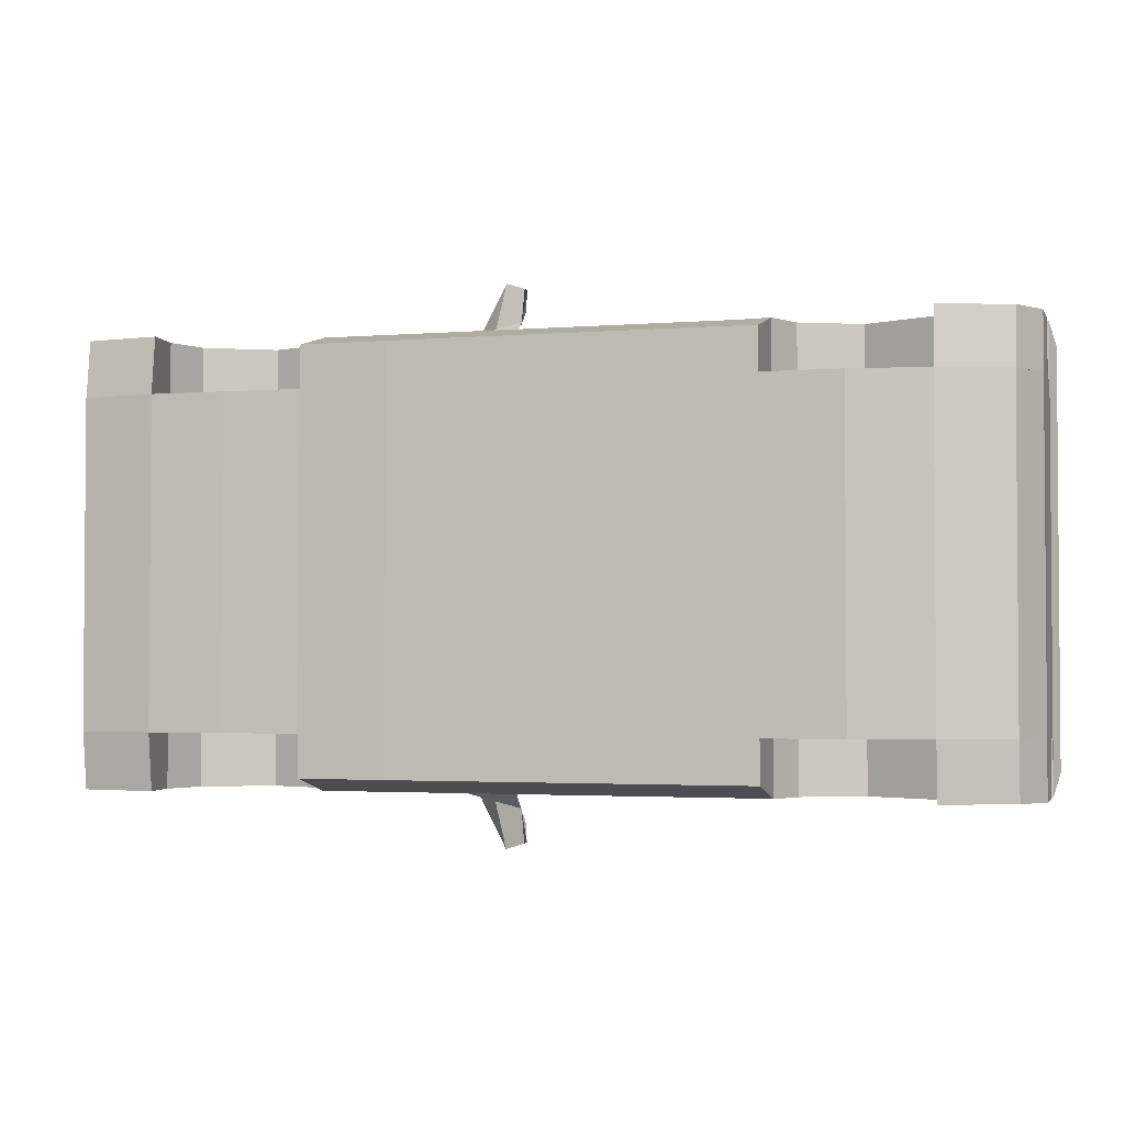
<metadata>
{"format":"obj","ext":"obj","renderer":"f3d","projection":"perspective","resolution":1024,"background":"white","views":[{"elev":-2.5,"azim":16.3,"up":"+Z"}]}
</metadata>
<code>
o Cube
v -2.138 0.2096 0.7361
v -2.06 0.5715 0.7361
v 1.899 0.3078 0.7346
v 1.994 0.8471 0.7361
v 1.589 0.2074 0.7361
v 1.243 0.1599 0.7361
v 0.8936 0.1599 0.7361
v 0.7373 0.1599 0.7361
v -0.7049 0.8471 0.7361
v -0.7049 0.1599 0.7361
v 0.03281 0.1599 0.7361
v -0.5942 0.8471 0.7361
v -0.5942 0.1599 0.7361
v -0.3001 0.1599 0.7361
v 0.4139 0.1599 0.7361
v -2.138 0.496 0
v 1.994 0.7296 0
v -1.137 0.8767 0.7361
v -1.745 0.5744 0.7361
v -1.101 0.1688 0.7361
v -1.45 0.7333 0.7361
v -1.45 0.8471 0.7361
v -1.202 0.643 0.7361
v -1.45 0.1599 0.7361
v -1.795 0.7399 0.7361
v -1.795 0.1599 0.7361
v 2.02 0.9047 0.7361
v 1.594 0.9415 0.7361
v 1.243 1.034 0.7361
v 0.8936 1.105 0.7361
v 0.7373 1.133 0.7361
v 0.9766 0.5762 0.7361
v 1.243 0.7037 0.7361
v 0.03281 1.11 0.7361
v -0.3708 0.9553 0.7361
v 1.55 0.5614 0.7361
v 1.994 0.7296 0.7361
v -0.3001 0.9876 0.7361
v -2.138 0.496 0.7361
v 0.4139 1.149 0.7361
v -2.138 0.2096 0
v -2.06 0.5715 0
v 1.899 0.3078 0
v 1.994 0.8471 0
v 1.589 0.2074 0
v 1.243 0.1599 0
v 0.8936 0.1599 0
v 0.7373 0.1599 0
v -0.7049 0.1599 0
v -0.7049 0.8471 0
v 0.03281 0.1599 0
v -0.5942 0.1599 0
v -0.5942 0.8471 0
v -0.3001 0.1599 0
v 0.4139 0.1599 0
v -1.101 0.1688 0
v -1.137 0.8767 0
v -1.45 0.1599 0
v -1.45 0.8471 0
v -1.795 0.1599 0
v -1.795 0.7399 0
v 2.02 0.9047 0
v 1.594 0.9415 0
v 1.243 1.034 0
v 0.8936 1.105 0
v 0.7373 1.133 0
v 0.03281 1.11 0
v 0.4139 1.149 0
v 1.994 0.5068 0.7361
v 1.596 0.3992 0.7361
v 1.243 0.4318 0.7361
v 0.8995 0.4125 0.7361
v -1.095 0.4311 0.7361
v -1.45 0.4466 0.7361
v -1.816 0.3865 0.7361
v -2.163 0.3528 0.7361
v 1.994 0.5068 0
v -2.163 0.3528 0
v -2.138 0.2096 0.7361
v -2.06 0.5715 0.7564
v 1.899 0.3072 0.7346
v 1.994 0.8355 0.7447
v 1.589 0.2074 0.7361
v 1.594 0.8471 0.7361
v 1.243 0.8471 0.7361
v 0.8936 0.8471 0.7361
v 0.8936 0.1599 0.7361
v 0.7373 0.8471 0.7361
v 0.7373 0.1599 0.7361
v -0.7049 0.8471 0.7361
v -0.7049 0.1599 0.7361
v 0.03281 0.1599 0.7361
v 0.03281 0.8471 0.7361
v -0.5942 0.8471 0.7361
v -0.5942 0.1599 0.7361
v -0.3001 0.1599 0.7361
v -0.3001 0.8471 0.7361
v 0.4139 0.1599 0.7361
v 0.4139 0.8471 0.7361
v -1.137 0.8767 0.7361
v -1.745 0.5744 0.7361
v -1.101 0.1688 0.7361
v -1.45 0.7333 0.7361
v -1.45 0.8471 0.7361
v -1.202 0.643 0.7361
v 0.4139 0.7037 0.7361
v -1.819 0.7251 0.7564
v -0.3001 0.7037 0.7361
v -1.795 0.1599 0.7361
v 2.02 0.9047 0.7361
v -0.5942 0.7037 0.7361
v 0.03281 0.7037 0.7361
v 1.594 0.9415 0.7361
v 1.243 1.034 0.7361
v -0.7049 0.7037 0.7361
v 0.8936 1.105 0.7361
v 0.7373 0.7037 0.7361
v 0.7373 1.133 0.7361
v 0.9766 0.5762 0.7361
v 1.243 0.7037 0.7361
v 0.03281 1.11 0.7361
v -0.3708 0.9553 0.7361
v 1.55 0.5614 0.7361
v 1.994 0.7412 0.7447
v -0.3001 0.9876 0.7361
v -2.118 0.5152 0.7564
v 0.4139 1.149 0.7361
v 1.994 0.5068 0.7361
v 1.596 0.3992 0.7361
v 0.8995 0.4125 0.7361
v 0.7373 0.4318 0.7361
v -0.7049 0.4318 0.7361
v 0.03281 0.4318 0.7361
v -0.5942 0.4318 0.7361
v -0.3001 0.4318 0.7361
v 0.4139 0.4318 0.7361
v -1.095 0.4311 0.7361
v -1.816 0.3865 0.7361
v -2.163 0.3528 0.7361
v -2.138 0.496 0.9924
v 1.994 0.5068 0.9924
v 1.899 0.3351 0.9909
v 1.589 0.2353 0.9924
v -1.795 0.7399 0.8937
v 1.994 0.8355 0.9924
v 1.594 0.8471 0.9924
v 1.243 1.034 0.8937
v 1.243 0.8471 0.9924
v 1.596 0.3992 0.9924
v 1.594 0.9415 0.8937
v 0.8936 0.8471 0.9924
v 0.7373 0.1599 0.9261
v 0.8936 0.1599 0.9261
v 0.8995 0.4125 0.9924
v 0.7373 0.8039 0.9924
v 0.4139 0.1599 0.9261
v 0.7373 0.4318 0.9924
v -0.5487 0.8023 0.9249
v -0.7049 0.8471 0.8937
v -1.101 0.1688 0.9261
v -0.7049 0.1599 0.9261
v -0.7049 0.4318 0.9924
v -0.3001 0.1599 0.9261
v 0.03281 0.1599 0.9261
v 0.4139 0.8039 0.9924
v 0.03281 0.8039 0.9924
v 0.03281 0.4318 0.9924
v -0.3001 0.8039 0.9924
v -0.5942 0.1599 0.9261
v -0.5942 0.4318 0.9924
v 0.4139 1.106 0.8937
v -0.3001 0.4318 0.9924
v 0.7373 1.089 0.8937
v 0.4139 0.4318 0.9924
v -1.137 0.8767 0.8937
v 1.243 0.7037 0.9924
v 0.9766 0.5762 0.9924
v -1.776 0.5831 0.975
v -1.095 0.4311 0.9924
v 1.994 0.7296 0.9924
v 1.55 0.5614 0.9924
v -1.45 0.8471 0.8937
v 0.03281 0.7037 0.9924
v -0.3001 0.7037 0.9924
v -0.5942 0.7037 0.9924
v -0.7049 0.7037 0.9924
v 0.4139 0.7037 0.9924
v -2.138 0.2418 0.9924
v -1.795 0.1922 0.9924
v -1.202 0.643 0.9924
v -1.816 0.3865 0.9924
v 2.02 0.9047 0.8937
v -1.45 0.7333 0.9924
v 0.8936 1.105 0.8937
v 0.03281 1.066 0.8937
v -0.3001 0.9444 0.8937
v -0.3708 0.9121 0.8937
v 0.7373 0.7037 0.9924
v -2.163 0.3528 0.9924
v -2.086 0.2308 0
v -2.086 0.2308 0.7361
v -2.144 0.374 0
v -2.144 0.374 0.7361
v -0.2881 0.7989 0.9882
v 1.918 0.3372 0.746
v 1.918 0.3372 1.002
v -0.3001 0.7037 0.9924
v -0.5944 0.7044 0.992
v -0.2939 0.8554 1.233
v -0.3782 0.8554 1.232
v -0.3782 0.8143 1.26
v -0.2939 0.8143 1.233
v -0.297 0.7795 1.077
v -0.4259 0.7952 1.034
v -0.3675 0.8447 1.055
v -0.3294 0.9483 1.148
v -0.365 0.9483 1.136
v -0.3416 0.9126 1.082
v -0.4209 0.9126 1.077
v -0.5853 0.8268 0
v -0.5853 0.8268 0.7361
v 0.04164 1.089 0
v 0.04164 1.089 0.7361
v -0.2913 0.9673 0.7361
v -0.3619 0.935 0.7361
v -0.3619 0.935 0
v -0.2913 0.9673 0
v 0.4168 0.7899 0.9615
v 0.03571 0.7899 0.9615
v -0.2972 0.7899 0.9615
v -0.5913 0.7899 0.8628
v 0.4168 1.092 0.8628
v 0.7402 0.7899 0.9615
v 0.7402 1.075 0.8628
v 0.03571 1.052 0.8628
v -0.2972 0.9304 0.8628
v -0.3678 0.8981 0.8628
v -2.138 0.496 0.7361
v -2.06 0.5715 0.7361
v -1.795 0.7399 0.7361
v -1.745 0.5744 0.9924
v -2.125 0.523 0.9807
v -1.821 0.7279 0.8933
v -2.117 0.51 0.9763
v -2.051 0.5585 0.8894
v -1.812 0.7149 0.889
v -2.051 0.5585 0.7521
v -2.11 0.5022 0.7521
v -1.811 0.7121 0.7521
v -1.768 0.5701 0.9706
v 1.744 0.2573 0.7354
v 1.794 0.8471 0.7361
v 1.772 0.6455 0.7361
v 1.807 0.9231 0.7361
v 1.795 0.453 0.7361
v 1.744 0.2852 0.9917
v 1.804 0.8355 0.9924
v 1.785 0.663 0.9924
v 1.807 0.9231 0.8937
v 1.795 0.453 0.9924
v 1.994 0.8471 0.7361
v 1.994 0.7296 0.7361
v 1.994 0.8471 0.9924
v 1.992 0.7412 0.9924
v 1.794 0.8471 0.9924
v 1.772 0.6455 0.9924
v 1.981 0.8356 0.9753
v 1.979 0.7413 0.9753
v 1.981 0.8356 0.7276
v 1.981 0.7413 0.7276
v 1.792 0.8356 0.9753
v 1.773 0.6632 0.9753
v -2.138 0.2096 -0.7361
v -2.06 0.5715 -0.7361
v 1.899 0.3078 -0.7346
v 1.994 0.8471 -0.7361
v 1.589 0.2074 -0.7361
v 1.243 0.1599 -0.7361
v 0.8936 0.1599 -0.7361
v 0.7373 0.1599 -0.7361
v -0.7049 0.8471 -0.7361
v -0.7049 0.1599 -0.7361
v 0.03281 0.1599 -0.7361
v -0.5942 0.8471 -0.7361
v -0.5942 0.1599 -0.7361
v -0.3001 0.1599 -0.7361
v 0.4139 0.1599 -0.7361
v -1.137 0.8767 -0.7361
v -1.745 0.5744 -0.7361
v -1.101 0.1688 -0.7361
v -1.45 0.7333 -0.7361
v -1.45 0.8471 -0.7361
v -1.202 0.643 -0.7361
v -1.45 0.1599 -0.7361
v -1.795 0.7399 -0.7361
v -1.795 0.1599 -0.7361
v 2.02 0.9047 -0.7361
v 1.594 0.9415 -0.7361
v 1.243 1.034 -0.7361
v 0.8936 1.105 -0.7361
v 0.7373 1.133 -0.7361
v 0.9766 0.5762 -0.7361
v 1.243 0.7037 -0.7361
v 0.03281 1.11 -0.7361
v -0.3708 0.9553 -0.7361
v 1.55 0.5614 -0.7361
v 1.994 0.7296 -0.7361
v -0.3001 0.9876 -0.7361
v -2.138 0.496 -0.7361
v 0.4139 1.149 -0.7361
v 1.994 0.5068 -0.7361
v 1.596 0.3992 -0.7361
v 1.243 0.4318 -0.7361
v 0.8995 0.4125 -0.7361
v -1.095 0.4311 -0.7361
v -1.45 0.4466 -0.7361
v -1.816 0.3865 -0.7361
v -2.163 0.3528 -0.7361
v -2.138 0.2096 -0.7361
v -2.06 0.5715 -0.7564
v 1.899 0.3072 -0.7346
v 1.994 0.8355 -0.7447
v 1.589 0.2074 -0.7361
v 1.594 0.8471 -0.7361
v 1.243 0.8471 -0.7361
v 0.8936 0.8471 -0.7361
v 0.8936 0.1599 -0.7361
v 0.7373 0.8471 -0.7361
v 0.7373 0.1599 -0.7361
v -0.7049 0.8471 -0.7361
v -0.7049 0.1599 -0.7361
v 0.03281 0.1599 -0.7361
v 0.03281 0.8471 -0.7361
v -0.5942 0.8471 -0.7361
v -0.5942 0.1599 -0.7361
v -0.3001 0.1599 -0.7361
v -0.3001 0.8471 -0.7361
v 0.4139 0.1599 -0.7361
v 0.4139 0.8471 -0.7361
v -1.137 0.8767 -0.7361
v -1.745 0.5744 -0.7361
v -1.101 0.1688 -0.7361
v -1.45 0.7333 -0.7361
v -1.45 0.8471 -0.7361
v -1.202 0.643 -0.7361
v 0.4139 0.7037 -0.7361
v -1.819 0.7251 -0.7564
v -0.3001 0.7037 -0.7361
v -1.795 0.1599 -0.7361
v 2.02 0.9047 -0.7361
v -0.5942 0.7037 -0.7361
v 0.03281 0.7037 -0.7361
v 1.594 0.9415 -0.7361
v 1.243 1.034 -0.7361
v -0.7049 0.7037 -0.7361
v 0.8936 1.105 -0.7361
v 0.7373 0.7037 -0.7361
v 0.7373 1.133 -0.7361
v 0.9766 0.5762 -0.7361
v 1.243 0.7037 -0.7361
v 0.03281 1.11 -0.7361
v -0.3708 0.9553 -0.7361
v 1.55 0.5614 -0.7361
v 1.994 0.7412 -0.7447
v -0.3001 0.9876 -0.7361
v -2.118 0.5152 -0.7564
v 0.4139 1.149 -0.7361
v 1.994 0.5068 -0.7361
v 1.596 0.3992 -0.7361
v 0.8995 0.4125 -0.7361
v 0.7373 0.4318 -0.7361
v -0.7049 0.4318 -0.7361
v 0.03281 0.4318 -0.7361
v -0.5942 0.4318 -0.7361
v -0.3001 0.4318 -0.7361
v 0.4139 0.4318 -0.7361
v -1.095 0.4311 -0.7361
v -1.816 0.3865 -0.7361
v -2.163 0.3528 -0.7361
v -2.138 0.496 -0.9924
v 1.994 0.5068 -0.9924
v 1.899 0.3351 -0.9909
v 1.589 0.2353 -0.9924
v -1.795 0.7399 -0.8937
v 1.994 0.8355 -0.9924
v 1.594 0.8471 -0.9924
v 1.243 1.034 -0.8937
v 1.243 0.8471 -0.9924
v 1.596 0.3992 -0.9924
v 1.594 0.9415 -0.8937
v 0.8936 0.8471 -0.9924
v 0.7373 0.1599 -0.9261
v 0.8936 0.1599 -0.9261
v 0.8995 0.4125 -0.9924
v 0.7373 0.8039 -0.9924
v 0.4139 0.1599 -0.9261
v 0.7373 0.4318 -0.9924
v -0.5487 0.8023 -0.9249
v -0.7049 0.8471 -0.8937
v -1.101 0.1688 -0.9261
v -0.7049 0.1599 -0.9261
v -0.7049 0.4318 -0.9924
v -0.3001 0.1599 -0.9261
v 0.03281 0.1599 -0.9261
v 0.4139 0.8039 -0.9924
v 0.03281 0.8039 -0.9924
v 0.03281 0.4318 -0.9924
v -0.3001 0.8039 -0.9924
v -0.5942 0.1599 -0.9261
v -0.5942 0.4318 -0.9924
v 0.4139 1.106 -0.8937
v -0.3001 0.4318 -0.9924
v 0.7373 1.089 -0.8937
v 0.4139 0.4318 -0.9924
v -1.137 0.8767 -0.8937
v 1.243 0.7037 -0.9924
v 0.9766 0.5762 -0.9924
v -1.776 0.5831 -0.975
v -1.095 0.4311 -0.9924
v 1.994 0.7296 -0.9924
v 1.55 0.5614 -0.9924
v -1.45 0.8471 -0.8937
v 0.03281 0.7037 -0.9924
v -0.3001 0.7037 -0.9924
v -0.5942 0.7037 -0.9924
v -0.7049 0.7037 -0.9924
v 0.4139 0.7037 -0.9924
v -2.138 0.2418 -0.9924
v -1.795 0.1922 -0.9924
v -1.202 0.643 -0.9924
v -1.816 0.3865 -0.9924
v 2.02 0.9047 -0.8937
v -1.45 0.7333 -0.9924
v 0.8936 1.105 -0.8937
v 0.03281 1.066 -0.8937
v -0.3001 0.9444 -0.8937
v -0.3708 0.9121 -0.8937
v 0.7373 0.7037 -0.9924
v -2.163 0.3528 -0.9924
v -2.086 0.2308 -0.7361
v -2.144 0.374 -0.7361
v -0.2881 0.7989 -0.9882
v 1.918 0.3372 -0.746
v 1.918 0.3372 -1.002
v -0.3001 0.7037 -0.9924
v -0.5944 0.7044 -0.992
v -0.2939 0.8554 -1.233
v -0.3782 0.8554 -1.232
v -0.3782 0.8143 -1.26
v -0.2939 0.8143 -1.233
v -0.297 0.7795 -1.077
v -0.4259 0.7952 -1.034
v -0.3675 0.8447 -1.055
v -0.3294 0.9483 -1.148
v -0.365 0.9483 -1.136
v -0.3416 0.9126 -1.082
v -0.4209 0.9126 -1.077
v -0.5853 0.8268 -0.7361
v 0.04164 1.089 -0.7361
v -0.2913 0.9673 -0.7361
v -0.3619 0.935 -0.7361
v 0.4168 0.7899 -0.9615
v 0.03571 0.7899 -0.9615
v -0.2972 0.7899 -0.9615
v -0.5913 0.7899 -0.8628
v 0.4168 1.092 -0.8628
v 0.7402 0.7899 -0.9615
v 0.7402 1.075 -0.8628
v 0.03571 1.052 -0.8628
v -0.2972 0.9304 -0.8628
v -0.3678 0.8981 -0.8628
v -2.138 0.496 -0.7361
v -2.06 0.5715 -0.7361
v -1.795 0.7399 -0.7361
v -1.745 0.5744 -0.9924
v -2.125 0.523 -0.9807
v -1.821 0.7279 -0.8933
v -2.117 0.51 -0.9763
v -2.051 0.5585 -0.8894
v -1.812 0.7149 -0.889
v -2.051 0.5585 -0.7521
v -2.11 0.5022 -0.7521
v -1.811 0.7121 -0.7521
v -1.768 0.5701 -0.9706
v 1.744 0.2573 -0.7354
v 1.794 0.8471 -0.7361
v 1.772 0.6455 -0.7361
v 1.807 0.9231 -0.7361
v 1.795 0.453 -0.7361
v 1.744 0.2852 -0.9917
v 1.804 0.8355 -0.9924
v 1.785 0.663 -0.9924
v 1.807 0.9231 -0.8937
v 1.795 0.453 -0.9924
v 1.994 0.8471 -0.7361
v 1.994 0.7296 -0.7361
v 1.994 0.8471 -0.9924
v 1.992 0.7412 -0.9924
v 1.794 0.8471 -0.9924
v 1.772 0.6455 -0.9924
v 1.981 0.8356 -0.9753
v 1.979 0.7413 -0.9753
v 1.981 0.8356 -0.7276
v 1.981 0.7413 -0.7276
v 1.792 0.8356 -0.9753
v 1.773 0.6632 -0.9753
f 17 44 4 37
f 45 43 3 5
f 61 42 2 25
f 46 45 5 6
f 53 50 9 12
f 50 57 18 9
f 60 58 24 26
f 57 59 22 18
f 41 60 26 1
f 59 61 25 22
f 62 63 28 27
f 64 65 30 29
f 65 66 31 30
f 68 67 34 40
f 12 35 225 221
f 35 38 224 225
f 66 68 40 31
f 38 34 223 224
f 4 44 62 27
f 77 17 37 69
f 76 39 16 78
f 39 2 42 16
f 41 1 201 200
f 43 77 69 3
f 101 238 239 240
f 252 254 110 261
f 253 123 84 252
f 88 118 116 86
f 123 120 85 84
f 120 119 86 85
f 86 116 114 85
f 119 117 88 86
f 111 115 90 94
f 106 112 93 99
f 85 114 113 84
f 108 111 94 97
f 112 108 97 93
f 99 127 118 88
f 117 106 99 88
f 138 139 238 101
f 115 105 100 90
f 105 103 104 100
f 103 101 240 104
f 94 122 125 97
f 93 121 127 99
f 97 125 121 93
f 132 137 105 115
f 131 136 106 117
f 133 135 108 112
f 135 134 111 108
f 136 133 112 106
f 134 132 115 111
f 130 131 117 119
f 255 129 123 253
f 251 83 129 255
f 87 89 131 130
f 95 91 132 134
f 98 92 133 136
f 96 95 134 135
f 92 96 135 133
f 89 98 136 131
f 91 102 137 132
f 109 79 139 138
f 243 107 249 246
f 265 263 192 259
f 266 265 146 181
f 155 151 194 173
f 181 146 148 176
f 176 148 151 177
f 151 148 147 194
f 177 151 155 198
f 185 158 159 186
f 187 165 166 183
f 148 146 150 147
f 184 168 158 185
f 183 166 168 184
f 165 155 233 228
f 198 155 165 187
f 191 241 140 199
f 186 159 175 190
f 190 175 182 193
f 193 182 144 241
f 195 196 236 235
f 168 166 229 230
f 158 168 230 231
f 162 186 190 179
f 157 198 187 174
f 167 183 184 172
f 172 184 185 170
f 174 187 183 167
f 170 185 186 162
f 154 177 198 157
f 260 266 181 149
f 256 260 149 143
f 153 154 157 152
f 169 170 162 161
f 156 174 167 164
f 163 172 170 169
f 164 167 172 163
f 152 157 174 156
f 161 162 179 160
f 189 191 199 188
f 102 91 161 160
f 107 80 247 249
f 118 127 171 173
f 96 92 164 163
f 254 113 150 259
f 90 100 175 159
f 113 114 147 150
f 261 110 192 263
f 122 94 158 197
f 114 116 194 147
f 139 79 188 199
f 91 95 169 161
f 82 145 267 269
f 116 118 173 194
f 238 139 199 140
f 89 87 153 152
f 100 104 182 175
f 95 96 163 169
f 128 262 180 141
f 127 121 195 171
f 98 89 152 156
f 178 243 246 250
f 125 122 197 196
f 104 240 144 182
f 81 128 141 142
f 92 98 156 164
f 94 90 159 158
f 79 109 189 188
f 251 81 142 256
f 121 125 196 195
f 201 203 202 200
f 1 76 203 201
f 76 78 202 203
f 207 208 158 204
f 212 209 210 211
f 214 213 212 211
f 213 215 209 212
f 158 214 211 210
f 210 209 216 217
f 204 158 215
f 158 208 214
f 207 204 215 213
f 208 207 213 214
f 218 219 217 216
f 158 210 217 219
f 215 158 219 218
f 53 12 221 220
f 34 67 222 223
f 166 165 228 229
f 171 195 235 232
f 155 173 234 233
f 196 197 237 236
f 197 158 231 237
f 173 171 232 234
f 126 80 239 238
f 80 107 240 239
f 178 242 140 241
f 243 178 241 144
f 107 243 144 240
f 242 126 238 140
f 242 178 250 244
f 80 126 248 247
f 126 242 244 248
f 83 251 256 143
f 110 254 259 192
f 142 141 260 256
f 141 180 266 260
f 145 257 271 267
f 146 265 259 150
f 81 251 255 128
f 128 255 253 262
f 262 253 252 261
f 84 113 254 252
f 82 124 262 261
f 145 82 261 263
f 124 264 180 262
f 257 145 263 265
f 264 258 266 180
f 258 257 265 266
f 258 264 268 272
f 264 124 270 268
f 124 82 269 270
f 257 258 272 271
f 17 307 276 44
f 45 277 275 43
f 61 295 274 42
f 46 278 277 45
f 53 284 281 50
f 50 281 288 57
f 60 296 294 58
f 57 288 292 59
f 41 273 296 60
f 59 292 295 61
f 62 297 298 63
f 64 299 300 65
f 65 300 301 66
f 68 310 304 67
f 284 458 461 305
f 305 461 460 308
f 66 301 310 68
f 308 460 459 304
f 276 297 62 44
f 77 311 307 17
f 318 78 16 309
f 309 16 42 274
f 41 200 440 273
f 43 275 311 77
f 341 474 473 472
f 486 495 350 488
f 487 486 324 363
f 328 326 356 358
f 363 324 325 360
f 360 325 326 359
f 326 325 354 356
f 359 326 328 357
f 351 334 330 355
f 346 339 333 352
f 325 324 353 354
f 348 337 334 351
f 352 333 337 348
f 339 328 358 367
f 357 328 339 346
f 378 341 472 379
f 355 330 340 345
f 345 340 344 343
f 343 344 474 341
f 334 337 365 362
f 333 339 367 361
f 337 333 361 365
f 372 355 345 377
f 371 357 346 376
f 373 352 348 375
f 375 348 351 374
f 376 346 352 373
f 374 351 355 372
f 370 359 357 371
f 489 487 363 369
f 485 489 369 323
f 327 370 371 329
f 335 374 372 331
f 338 376 373 332
f 336 375 374 335
f 332 373 375 336
f 329 371 376 338
f 331 372 377 342
f 349 378 379 319
f 477 480 483 347
f 499 493 432 497
f 500 421 386 499
f 395 413 434 391
f 421 416 388 386
f 416 417 391 388
f 391 434 387 388
f 417 438 395 391
f 425 426 399 398
f 427 423 406 405
f 388 387 390 386
f 424 425 398 408
f 423 424 408 406
f 405 462 467 395
f 438 427 405 395
f 431 439 380 475
f 426 430 415 399
f 430 433 422 415
f 433 475 384 422
f 435 469 470 436
f 408 464 463 406
f 398 465 464 408
f 402 419 430 426
f 397 414 427 438
f 407 412 424 423
f 412 410 425 424
f 414 407 423 427
f 410 402 426 425
f 394 397 438 417
f 494 389 421 500
f 490 383 389 494
f 393 392 397 394
f 409 401 402 410
f 396 404 407 414
f 403 409 410 412
f 404 403 412 407
f 392 396 414 397
f 401 400 419 402
f 429 428 439 431
f 342 400 401 331
f 347 483 481 320
f 358 413 411 367
f 336 403 404 332
f 488 493 390 353
f 330 399 415 340
f 353 390 387 354
f 495 497 432 350
f 362 437 398 334
f 354 387 434 356
f 379 439 428 319
f 331 401 409 335
f 322 503 501 385
f 356 434 413 358
f 472 380 439 379
f 329 392 393 327
f 340 415 422 344
f 335 409 403 336
f 368 381 420 496
f 367 411 435 361
f 338 396 392 329
f 418 484 480 477
f 365 436 437 362
f 344 422 384 474
f 321 382 381 368
f 332 404 396 338
f 334 398 399 330
f 319 428 429 349
f 485 490 382 321
f 361 435 436 365
f 440 200 202 441
f 273 440 441 318
f 318 441 202 78
f 445 442 398 446
f 450 449 448 447
f 452 449 450 451
f 451 450 447 453
f 398 448 449 452
f 448 455 454 447
f 442 453 398
f 398 452 446
f 445 451 453 442
f 446 452 451 445
f 456 454 455 457
f 398 457 455 448
f 453 456 457 398
f 53 220 458 284
f 304 459 222 67
f 406 463 462 405
f 411 466 469 435
f 395 467 468 413
f 436 470 471 437
f 437 471 465 398
f 413 468 466 411
f 366 472 473 320
f 320 473 474 347
f 418 475 380 476
f 477 384 475 418
f 347 474 384 477
f 476 380 472 366
f 476 478 484 418
f 320 481 482 366
f 366 482 478 476
f 323 383 490 485
f 350 432 493 488
f 382 490 494 381
f 381 494 500 420
f 385 501 505 491
f 386 390 493 499
f 321 368 489 485
f 368 496 487 489
f 496 495 486 487
f 324 486 488 353
f 322 495 496 364
f 385 497 495 322
f 364 496 420 498
f 491 499 497 385
f 498 420 500 492
f 492 500 499 491
f 492 506 502 498
f 498 502 504 364
f 364 504 503 322
f 491 505 506 492
f 63 64 29 28
f 227 226 225 224
f 222 227 224 223
f 220 221 225 226
f 228 233 234 232
f 231 230 236 237
f 229 228 232 235
f 230 229 235 236
f 63 298 299 64
f 227 460 461 226
f 222 459 460 227
f 220 226 461 458
f 462 466 468 467
f 465 471 470 464
f 463 469 466 462
f 464 470 469 463
f 250 246 245 244
f 249 247 245 246
f 247 248 244 245
f 270 269 267 268
f 268 267 271 272
f 484 478 479 480
f 483 480 479 481
f 481 479 478 482
f 504 502 501 503
f 502 506 505 501
f 47 46 6 7
f 48 47 7 8
f 55 48 8 15
f 56 49 10 20
f 54 51 11 14
f 49 52 13 10
f 52 54 14 13
f 51 55 15 11
f 58 56 20 24
f 71 33 32 72
f 73 23 21 74
f 74 21 19 75
f 70 36 33 71
f 5 70 71 6
f 24 74 75 26
f 20 73 74 24
f 6 71 72 7
f 47 279 278 46
f 48 280 279 47
f 55 287 280 48
f 56 290 282 49
f 54 286 283 51
f 49 282 285 52
f 52 285 286 54
f 51 283 287 55
f 58 294 290 56
f 313 314 302 303
f 315 316 291 293
f 316 317 289 291
f 312 313 303 306
f 277 278 313 312
f 294 296 317 316
f 290 294 316 315
f 278 279 314 313
f 109 138 191 189
f 129 83 143 149
f 119 120 176 177
f 105 137 179 190
f 138 101 241 191
f 137 102 160 179
f 120 123 181 176
f 87 130 154 153
f 123 129 149 181
f 130 119 177 154
f 103 105 190 193
f 101 103 193 241
f 349 429 431 378
f 369 389 383 323
f 359 417 416 360
f 345 430 419 377
f 378 431 475 341
f 377 419 400 342
f 360 416 421 363
f 327 393 394 370
f 363 421 389 369
f 370 394 417 359
f 343 433 430 345
f 341 475 433 343
f 209 215 218 216
f 447 454 456 453
l 206 205
l 444 443

</code>
